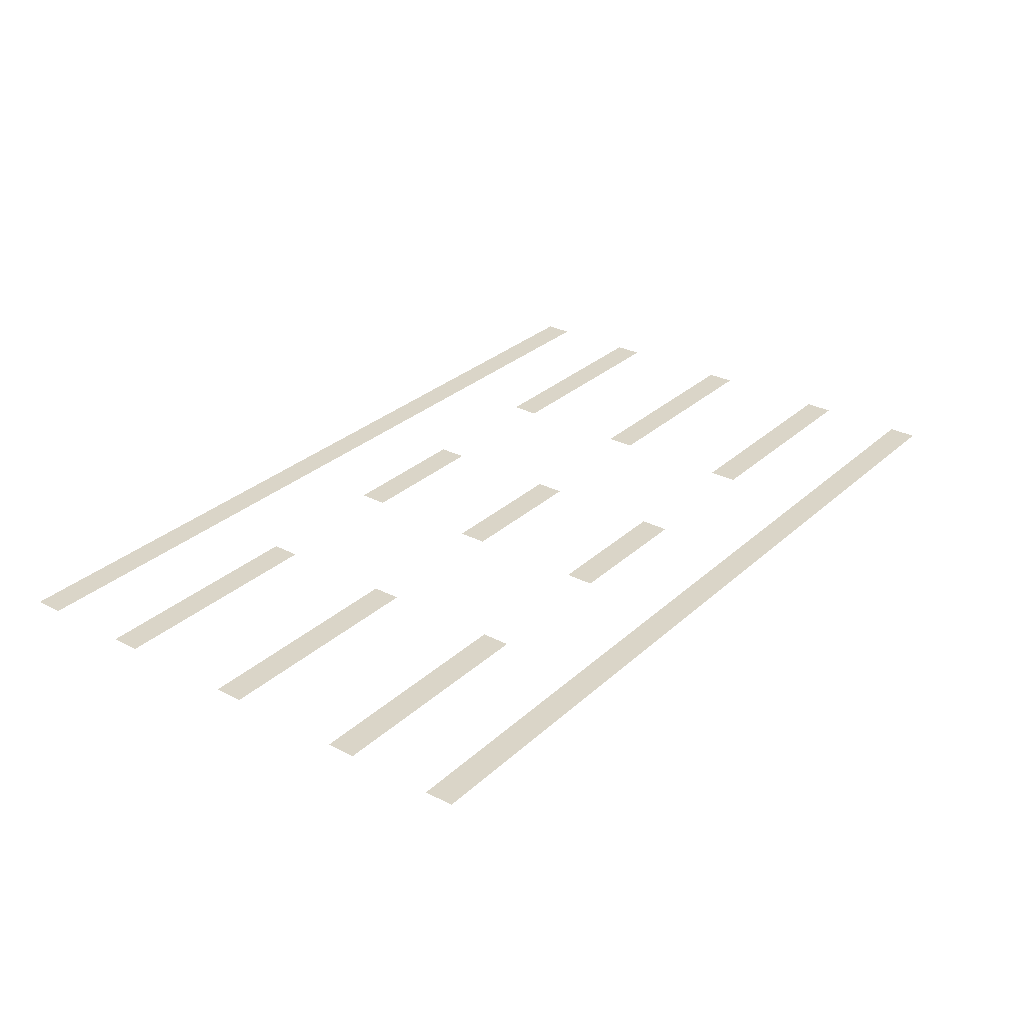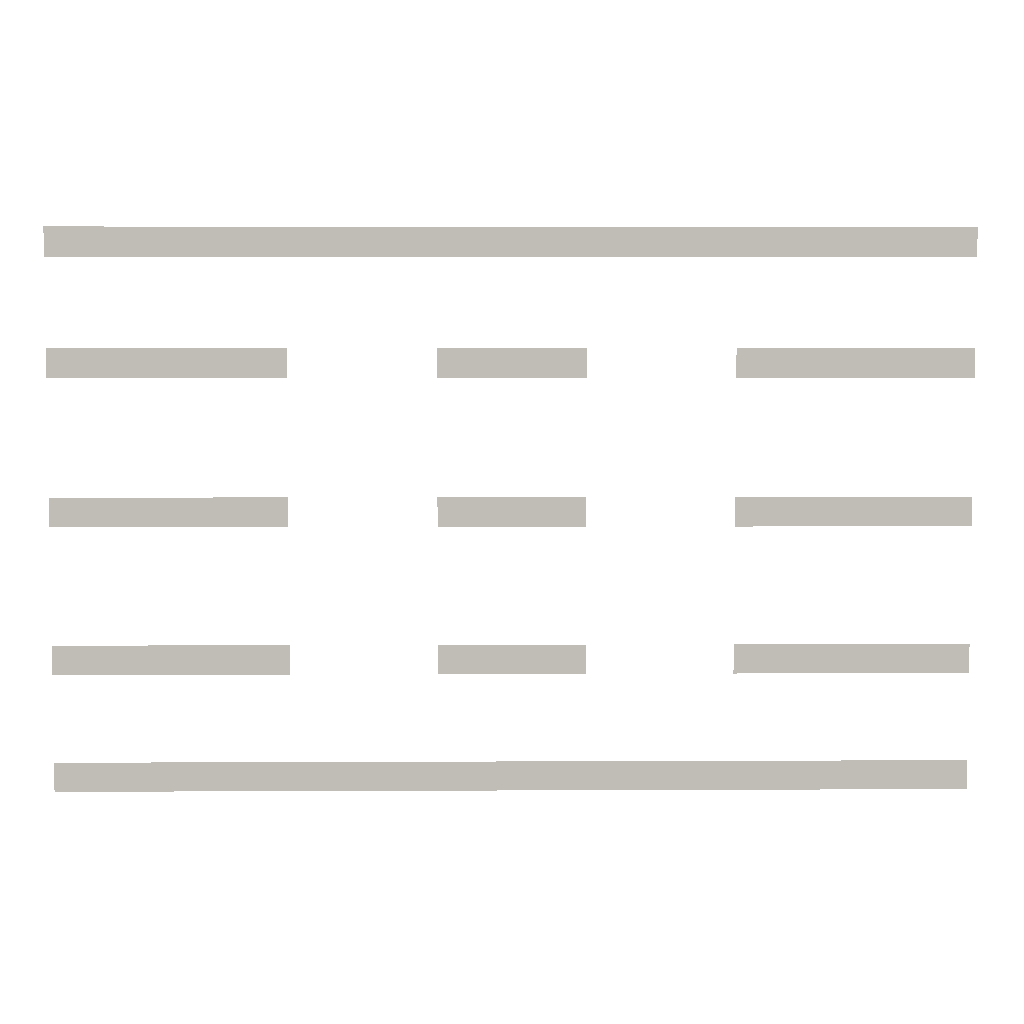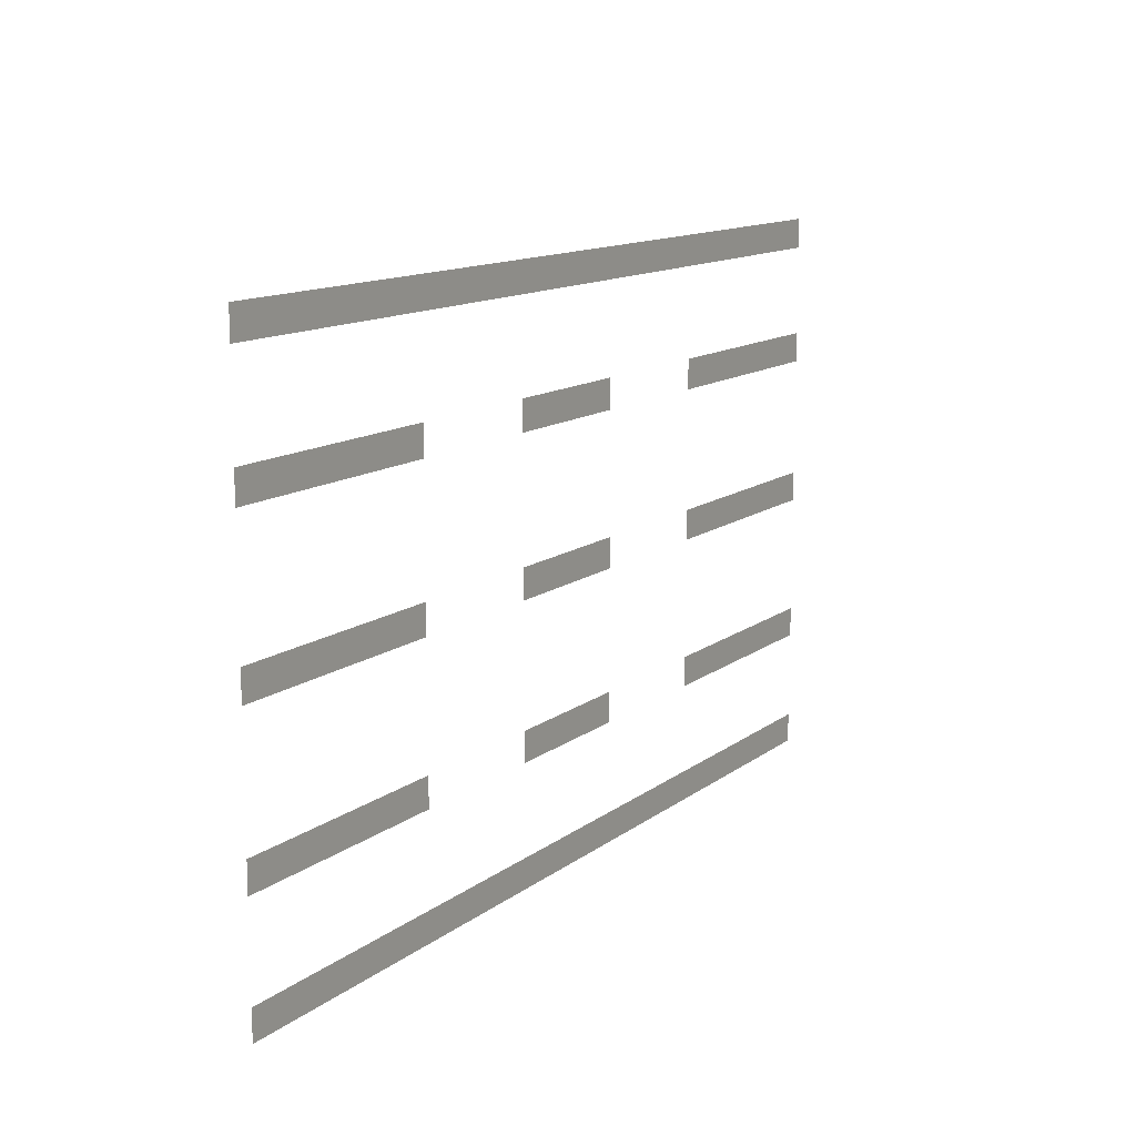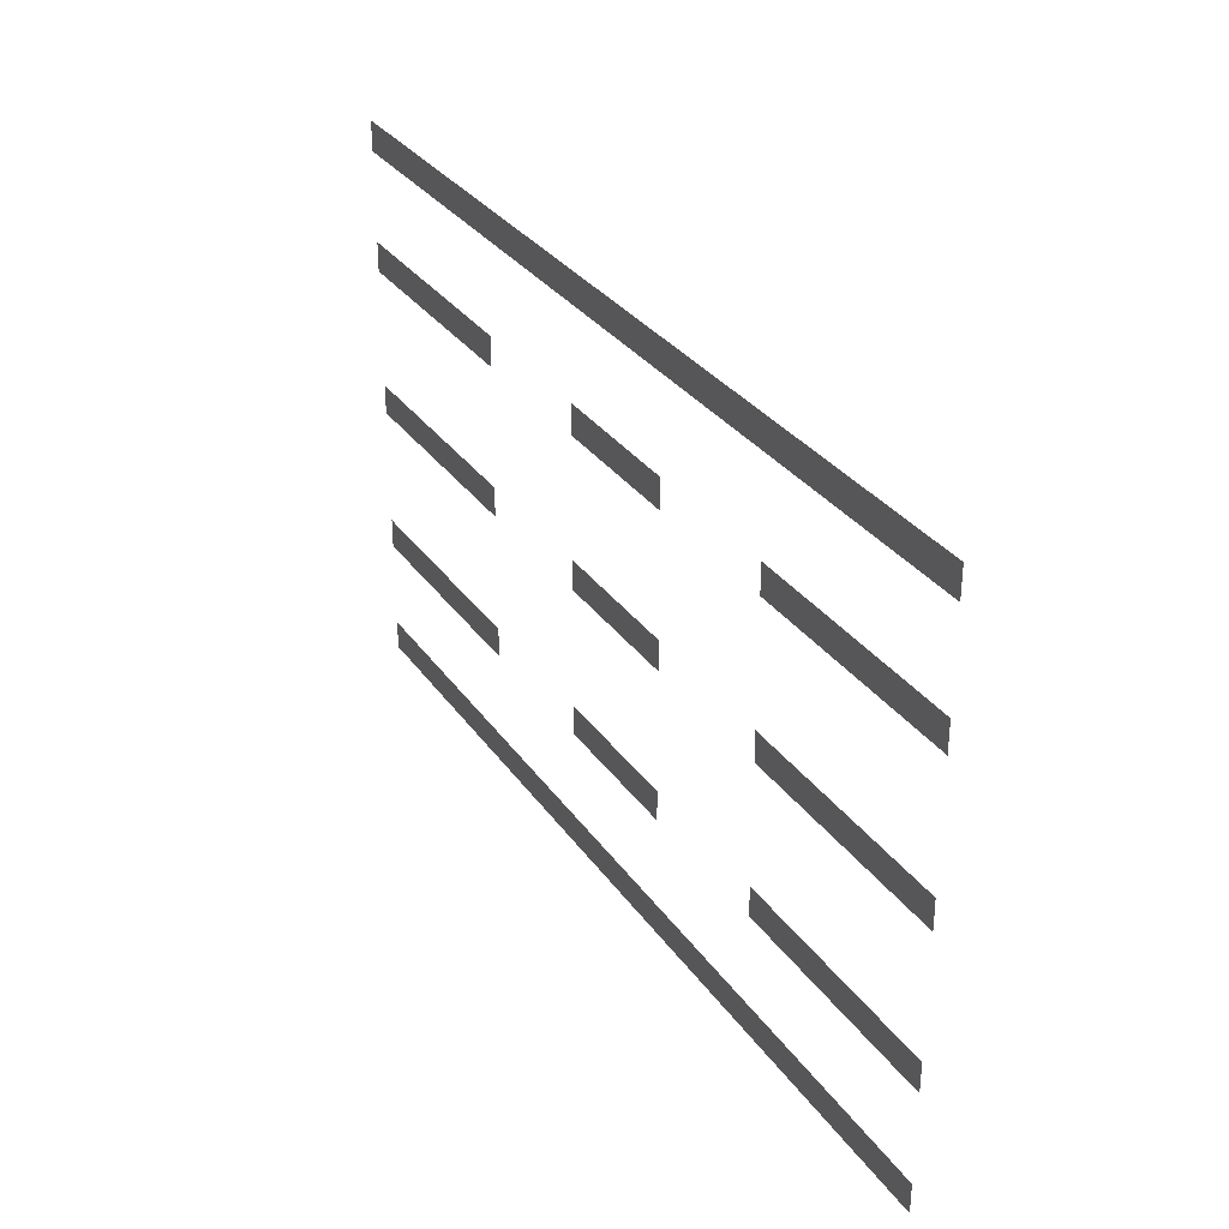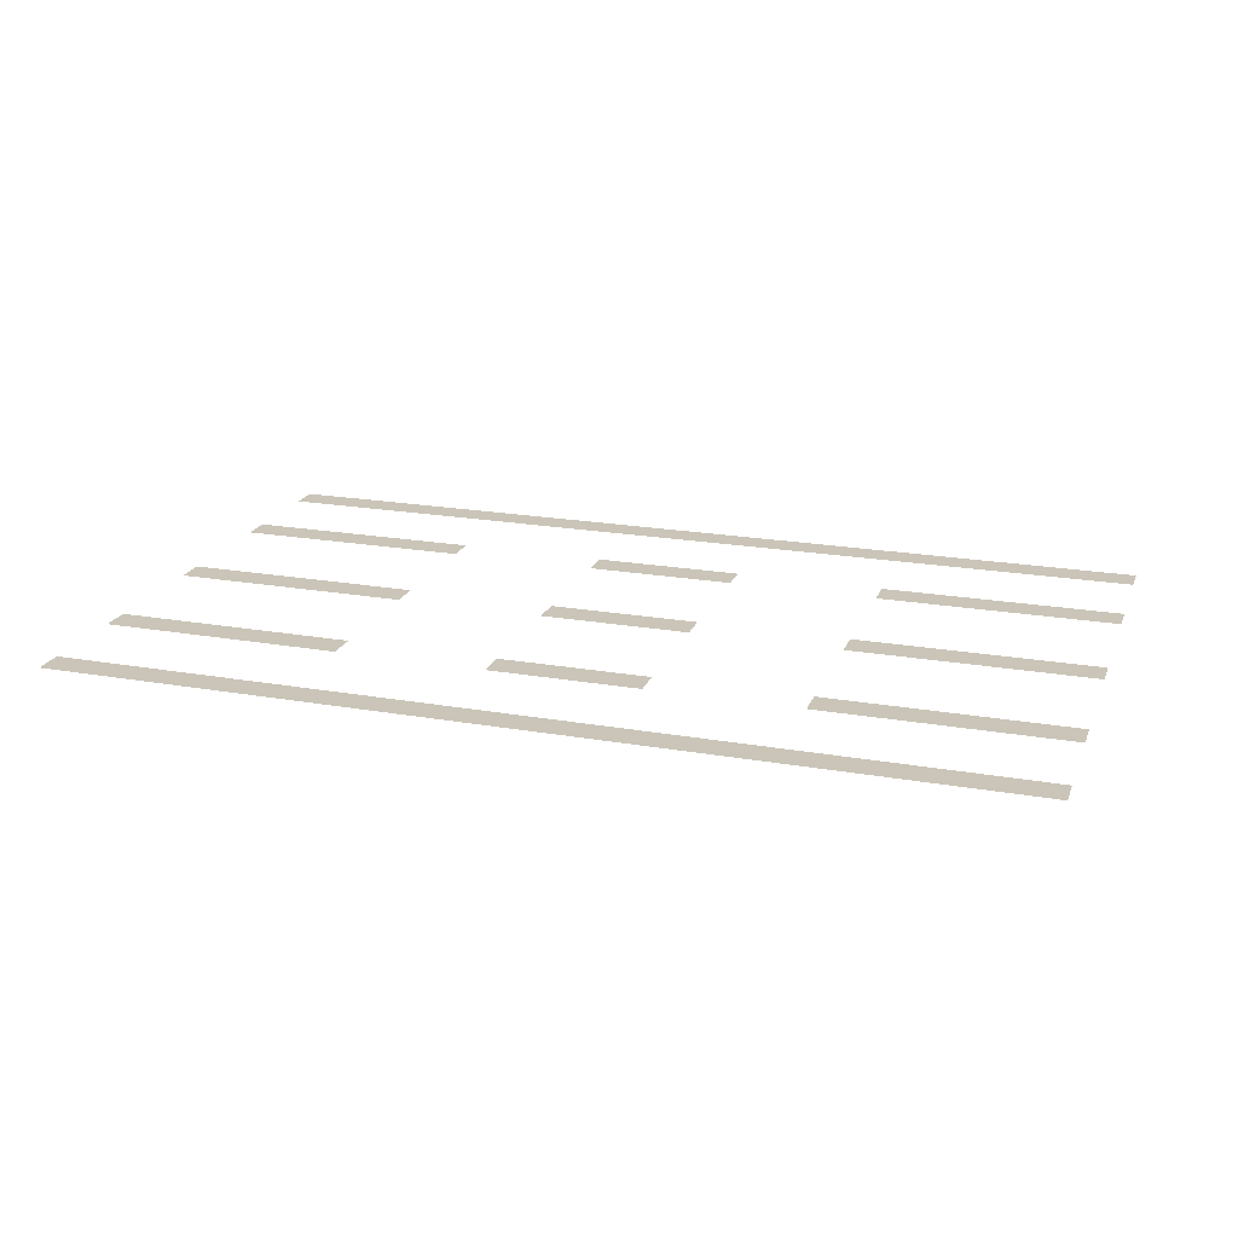
<metadata>
{"format":"obj","ext":"obj","renderer":"f3d","projection":"perspective","resolution":1024,"background":"white","views":[{"elev":29.4,"azim":-52.7,"up":"+Z"},{"elev":5.1,"azim":-0.8,"up":"+Y"},{"elev":12.8,"azim":121.4,"up":"+Y"},{"elev":31.1,"azim":-118.8,"up":"+Y"},{"elev":20.3,"azim":-162.1,"up":"+Z"}]}
</metadata>
<code>
v -2 -4 0
v -3 -4 0
v -3 -3 0
v -2 -3 0
v -3 -4 0
v -4 -4 0
v -4 -3 0
v -3 -3 0
v -4 -4 0
v -5 -4 0
v -5 -3 0
v -4 -3 0
v -5 -4 0
v -6 -4 0
v -6 -3 0
v -5 -3 0
v -6 -4 0
v -7 -4 0
v -7 -3 0
v -6 -3 0
v -7 -4 0
v -8 -4 0
v -8 -3 0
v -7 -3 0
v -8 -4 0
v -9 -4 0
v -9 -3 0
v -8 -3 0
v -9 -4 0
v -10 -4 0
v -10 -3 0
v -9 -3 0
v -10 -4 0
v -11 -4 0
v -11 -3 0
v -10 -3 0
v -11 -4 0
v -12 -4 0
v -12 -3 0
v -11 -3 0
v -12 -4 0
v -13 -4 0
v -13 -3 0
v -12 -3 0
v -13 -4 0
v -14 -4 0
v -14 -3 0
v -13 -3 0
v -14 -4 0
v -15 -4 0
v -15 -3 0
v -14 -3 0
v -15 -4 0
v -16 -4 0
v -16 -3 0
v -15 -3 0
v -16 -4 0
v -17 -4 0
v -17 -3 0
v -16 -3 0
v -17 -4 0
v -18 -4 0
v -18 -3 0
v -17 -3 0
v -18 -4 0
v -19 -4 0
v -19 -3 0
v -18 -3 0
v -19 -4 0
v -20 -4 0
v -20 -3 0
v -19 -3 0
v -20 -4 0
v -21 -4 0
v -21 -3 0
v -20 -3 0
v -21 -4 0
v -22 -4 0
v -22 -3 0
v -21 -3 0
v -22 -4 0
v -23 -4 0
v -23 -3 0
v -22 -3 0
v -23 -4 0
v -24 -4 0
v -24 -3 0
v -23 -3 0
v -24 -4 0
v -25 -4 0
v -25 -3 0
v -24 -3 0
v -25 -4 0
v -26 -4 0
v -26 -3 0
v -25 -3 0
v -26 -4 0
v -27 -4 0
v -27 -3 0
v -26 -3 0
v -27 -4 0
v -28 -4 0
v -28 -3 0
v -27 -3 0
v -28 -4 0
v -29 -4 0
v -29 -3 0
v -28 -3 0
v -29 -4 0
v -30 -4 0
v -30 -3 0
v -29 -3 0
v -30 -4 0
v -31 -4 0
v -31 -3 0
v -30 -3 0
v -31 -4 0
v -32 -4 0
v -32 -3 0
v -31 -3 0
v -32 -4 0
v -33 -4 0
v -33 -3 0
v -32 -3 0
v -2 -8 0
v -3 -8 0
v -3 -7 0
v -2 -7 0
v -3 -8 0
v -4 -8 0
v -4 -7 0
v -3 -7 0
v -4 -8 0
v -5 -8 0
v -5 -7 0
v -4 -7 0
v -5 -8 0
v -6 -8 0
v -6 -7 0
v -5 -7 0
v -6 -8 0
v -7 -8 0
v -7 -7 0
v -6 -7 0
v -7 -8 0
v -8 -8 0
v -8 -7 0
v -7 -7 0
v -8 -8 0
v -9 -8 0
v -9 -7 0
v -8 -7 0
v -9 -8 0
v -10 -8 0
v -10 -7 0
v -9 -7 0
v -15 -8 0
v -16 -8 0
v -16 -7 0
v -15 -7 0
v -16 -8 0
v -17 -8 0
v -17 -7 0
v -16 -7 0
v -17 -8 0
v -18 -8 0
v -18 -7 0
v -17 -7 0
v -18 -8 0
v -19 -8 0
v -19 -7 0
v -18 -7 0
v -19 -8 0
v -20 -8 0
v -20 -7 0
v -19 -7 0
v -25 -8 0
v -26 -8 0
v -26 -7 0
v -25 -7 0
v -26 -8 0
v -27 -8 0
v -27 -7 0
v -26 -7 0
v -27 -8 0
v -28 -8 0
v -28 -7 0
v -27 -7 0
v -28 -8 0
v -29 -8 0
v -29 -7 0
v -28 -7 0
v -29 -8 0
v -30 -8 0
v -30 -7 0
v -29 -7 0
v -30 -8 0
v -31 -8 0
v -31 -7 0
v -30 -7 0
v -31 -8 0
v -32 -8 0
v -32 -7 0
v -31 -7 0
v -32 -8 0
v -33 -8 0
v -33 -7 0
v -32 -7 0
v -2 -13 0
v -3 -13 0
v -3 -12 0
v -2 -12 0
v -3 -13 0
v -4 -13 0
v -4 -12 0
v -3 -12 0
v -4 -13 0
v -5 -13 0
v -5 -12 0
v -4 -12 0
v -5 -13 0
v -6 -13 0
v -6 -12 0
v -5 -12 0
v -6 -13 0
v -7 -13 0
v -7 -12 0
v -6 -12 0
v -7 -13 0
v -8 -13 0
v -8 -12 0
v -7 -12 0
v -8 -13 0
v -9 -13 0
v -9 -12 0
v -8 -12 0
v -9 -13 0
v -10 -13 0
v -10 -12 0
v -9 -12 0
v -15 -13 0
v -16 -13 0
v -16 -12 0
v -15 -12 0
v -16 -13 0
v -17 -13 0
v -17 -12 0
v -16 -12 0
v -17 -13 0
v -18 -13 0
v -18 -12 0
v -17 -12 0
v -18 -13 0
v -19 -13 0
v -19 -12 0
v -18 -12 0
v -19 -13 0
v -20 -13 0
v -20 -12 0
v -19 -12 0
v -25 -13 0
v -26 -13 0
v -26 -12 0
v -25 -12 0
v -26 -13 0
v -27 -13 0
v -27 -12 0
v -26 -12 0
v -27 -13 0
v -28 -13 0
v -28 -12 0
v -27 -12 0
v -28 -13 0
v -29 -13 0
v -29 -12 0
v -28 -12 0
v -29 -13 0
v -30 -13 0
v -30 -12 0
v -29 -12 0
v -30 -13 0
v -31 -13 0
v -31 -12 0
v -30 -12 0
v -31 -13 0
v -32 -13 0
v -32 -12 0
v -31 -12 0
v -32 -13 0
v -33 -13 0
v -33 -12 0
v -32 -12 0
v -2 -18 0
v -3 -18 0
v -3 -17 0
v -2 -17 0
v -3 -18 0
v -4 -18 0
v -4 -17 0
v -3 -17 0
v -4 -18 0
v -5 -18 0
v -5 -17 0
v -4 -17 0
v -5 -18 0
v -6 -18 0
v -6 -17 0
v -5 -17 0
v -6 -18 0
v -7 -18 0
v -7 -17 0
v -6 -17 0
v -7 -18 0
v -8 -18 0
v -8 -17 0
v -7 -17 0
v -8 -18 0
v -9 -18 0
v -9 -17 0
v -8 -17 0
v -9 -18 0
v -10 -18 0
v -10 -17 0
v -9 -17 0
v -15 -18 0
v -16 -18 0
v -16 -17 0
v -15 -17 0
v -16 -18 0
v -17 -18 0
v -17 -17 0
v -16 -17 0
v -17 -18 0
v -18 -18 0
v -18 -17 0
v -17 -17 0
v -18 -18 0
v -19 -18 0
v -19 -17 0
v -18 -17 0
v -19 -18 0
v -20 -18 0
v -20 -17 0
v -19 -17 0
v -25 -18 0
v -26 -18 0
v -26 -17 0
v -25 -17 0
v -26 -18 0
v -27 -18 0
v -27 -17 0
v -26 -17 0
v -27 -18 0
v -28 -18 0
v -28 -17 0
v -27 -17 0
v -28 -18 0
v -29 -18 0
v -29 -17 0
v -28 -17 0
v -29 -18 0
v -30 -18 0
v -30 -17 0
v -29 -17 0
v -30 -18 0
v -31 -18 0
v -31 -17 0
v -30 -17 0
v -31 -18 0
v -32 -18 0
v -32 -17 0
v -31 -17 0
v -32 -18 0
v -33 -18 0
v -33 -17 0
v -32 -17 0
v -2 -22 0
v -3 -22 0
v -3 -21 0
v -2 -21 0
v -3 -22 0
v -4 -22 0
v -4 -21 0
v -3 -21 0
v -4 -22 0
v -5 -22 0
v -5 -21 0
v -4 -21 0
v -5 -22 0
v -6 -22 0
v -6 -21 0
v -5 -21 0
v -6 -22 0
v -7 -22 0
v -7 -21 0
v -6 -21 0
v -7 -22 0
v -8 -22 0
v -8 -21 0
v -7 -21 0
v -8 -22 0
v -9 -22 0
v -9 -21 0
v -8 -21 0
v -9 -22 0
v -10 -22 0
v -10 -21 0
v -9 -21 0
v -10 -22 0
v -11 -22 0
v -11 -21 0
v -10 -21 0
v -11 -22 0
v -12 -22 0
v -12 -21 0
v -11 -21 0
v -12 -22 0
v -13 -22 0
v -13 -21 0
v -12 -21 0
v -13 -22 0
v -14 -22 0
v -14 -21 0
v -13 -21 0
v -14 -22 0
v -15 -22 0
v -15 -21 0
v -14 -21 0
v -15 -22 0
v -16 -22 0
v -16 -21 0
v -15 -21 0
v -16 -22 0
v -17 -22 0
v -17 -21 0
v -16 -21 0
v -17 -22 0
v -18 -22 0
v -18 -21 0
v -17 -21 0
v -18 -22 0
v -19 -22 0
v -19 -21 0
v -18 -21 0
v -19 -22 0
v -20 -22 0
v -20 -21 0
v -19 -21 0
v -20 -22 0
v -21 -22 0
v -21 -21 0
v -20 -21 0
v -21 -22 0
v -22 -22 0
v -22 -21 0
v -21 -21 0
v -22 -22 0
v -23 -22 0
v -23 -21 0
v -22 -21 0
v -23 -22 0
v -24 -22 0
v -24 -21 0
v -23 -21 0
v -24 -22 0
v -25 -22 0
v -25 -21 0
v -24 -21 0
v -25 -22 0
v -26 -22 0
v -26 -21 0
v -25 -21 0
v -26 -22 0
v -27 -22 0
v -27 -21 0
v -26 -21 0
v -27 -22 0
v -28 -22 0
v -28 -21 0
v -27 -21 0
v -28 -22 0
v -29 -22 0
v -29 -21 0
v -28 -21 0
v -29 -22 0
v -30 -22 0
v -30 -21 0
v -29 -21 0
v -30 -22 0
v -31 -22 0
v -31 -21 0
v -30 -21 0
v -31 -22 0
v -32 -22 0
v -32 -21 0
v -31 -21 0
v -32 -22 0
v -33 -22 0
v -33 -21 0
v -32 -21 0
g lvl2_00_mesh_0003
f 1 2 3 4
f 5 6 7 8
f 9 10 11 12
f 13 14 15 16
f 17 18 19 20
f 21 22 23 24
f 25 26 27 28
f 29 30 31 32
f 33 34 35 36
f 37 38 39 40
f 41 42 43 44
f 45 46 47 48
f 49 50 51 52
f 53 54 55 56
f 57 58 59 60
f 61 62 63 64
f 65 66 67 68
f 69 70 71 72
f 73 74 75 76
f 77 78 79 80
f 81 82 83 84
f 85 86 87 88
f 89 90 91 92
f 93 94 95 96
f 97 98 99 100
f 101 102 103 104
f 105 106 107 108
f 109 110 111 112
f 113 114 115 116
f 117 118 119 120
f 121 122 123 124
f 125 126 127 128
f 129 130 131 132
f 133 134 135 136
f 137 138 139 140
f 141 142 143 144
f 145 146 147 148
f 149 150 151 152
f 153 154 155 156
f 157 158 159 160
f 161 162 163 164
f 165 166 167 168
f 169 170 171 172
f 173 174 175 176
f 177 178 179 180
f 181 182 183 184
f 185 186 187 188
f 189 190 191 192
f 193 194 195 196
f 197 198 199 200
f 201 202 203 204
f 205 206 207 208
f 209 210 211 212
f 213 214 215 216
f 217 218 219 220
f 221 222 223 224
f 225 226 227 228
f 229 230 231 232
f 233 234 235 236
f 237 238 239 240
f 241 242 243 244
f 245 246 247 248
f 249 250 251 252
f 253 254 255 256
f 257 258 259 260
f 261 262 263 264
f 265 266 267 268
f 269 270 271 272
f 273 274 275 276
f 277 278 279 280
f 281 282 283 284
f 285 286 287 288
f 289 290 291 292
f 293 294 295 296
f 297 298 299 300
f 301 302 303 304
f 305 306 307 308
f 309 310 311 312
f 313 314 315 316
f 317 318 319 320
f 321 322 323 324
f 325 326 327 328
f 329 330 331 332
f 333 334 335 336
f 337 338 339 340
f 341 342 343 344
f 345 346 347 348
f 349 350 351 352
f 353 354 355 356
f 357 358 359 360
f 361 362 363 364
f 365 366 367 368
f 369 370 371 372
f 373 374 375 376
f 377 378 379 380
f 381 382 383 384
f 385 386 387 388
f 389 390 391 392
f 393 394 395 396
f 397 398 399 400
f 401 402 403 404
f 405 406 407 408
f 409 410 411 412
f 413 414 415 416
f 417 418 419 420
f 421 422 423 424
f 425 426 427 428
f 429 430 431 432
f 433 434 435 436
f 437 438 439 440
f 441 442 443 444
f 445 446 447 448
f 449 450 451 452
f 453 454 455 456
f 457 458 459 460
f 461 462 463 464
f 465 466 467 468
f 469 470 471 472
f 473 474 475 476
f 477 478 479 480
f 481 482 483 484
f 485 486 487 488
f 489 490 491 492
f 493 494 495 496
f 497 498 499 500

</code>
